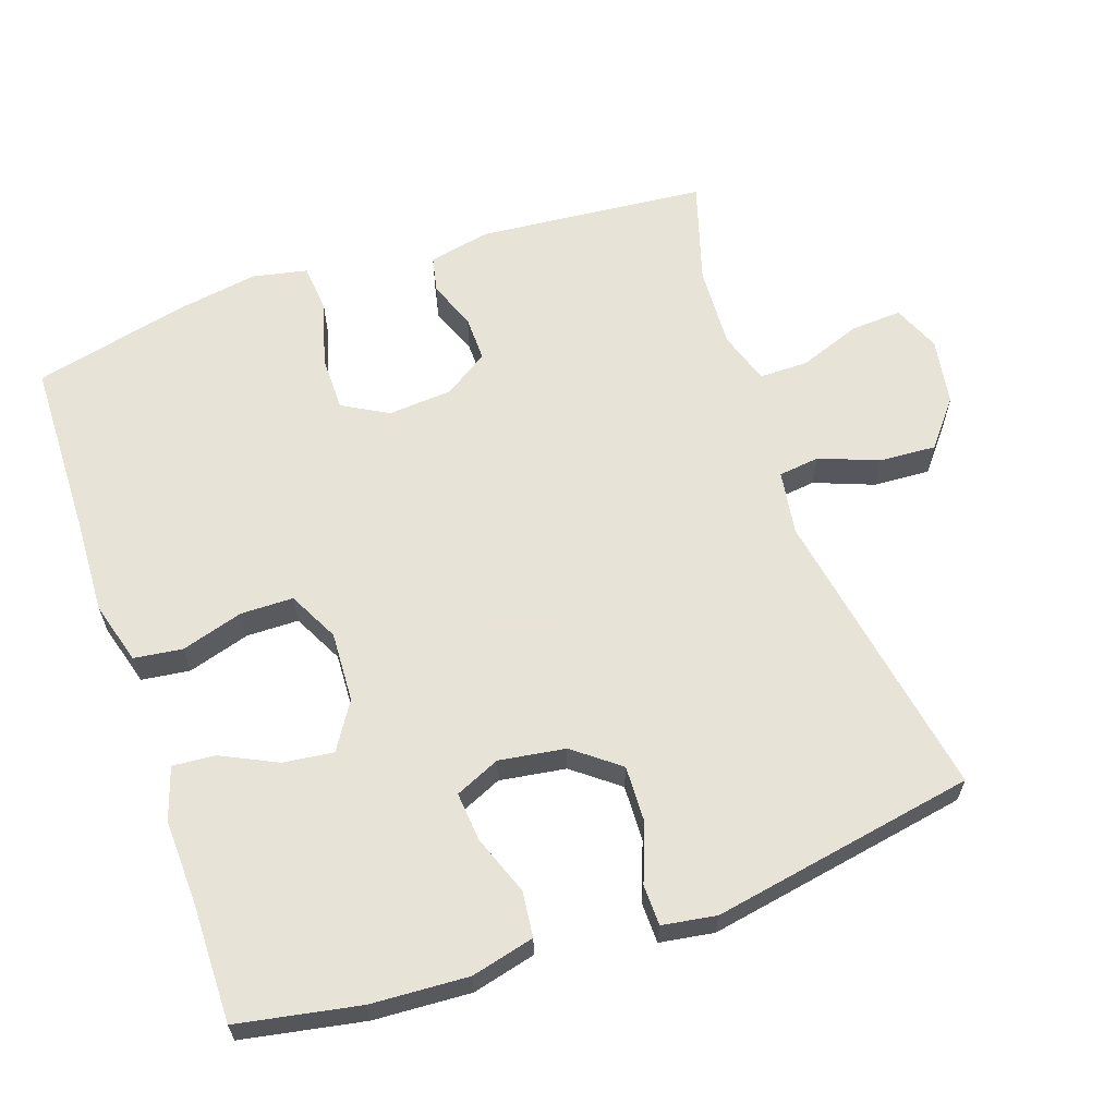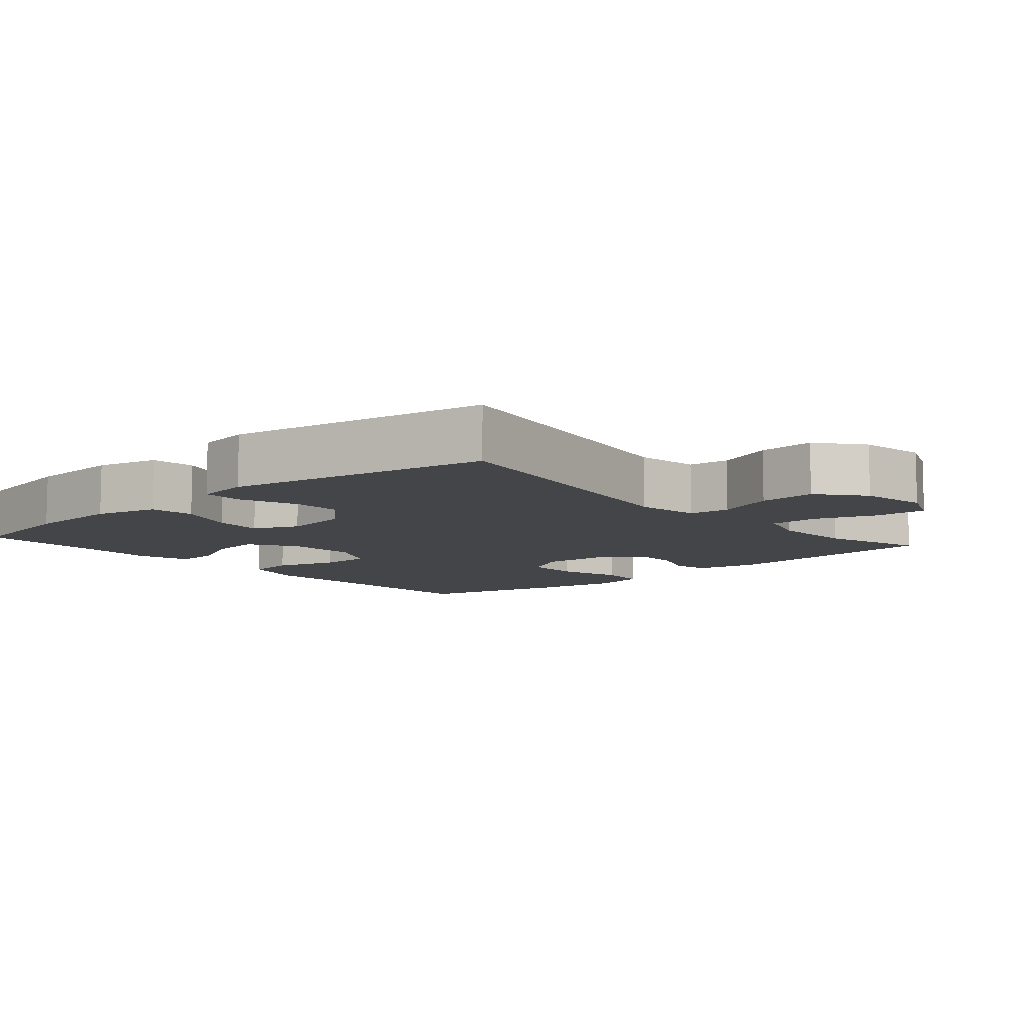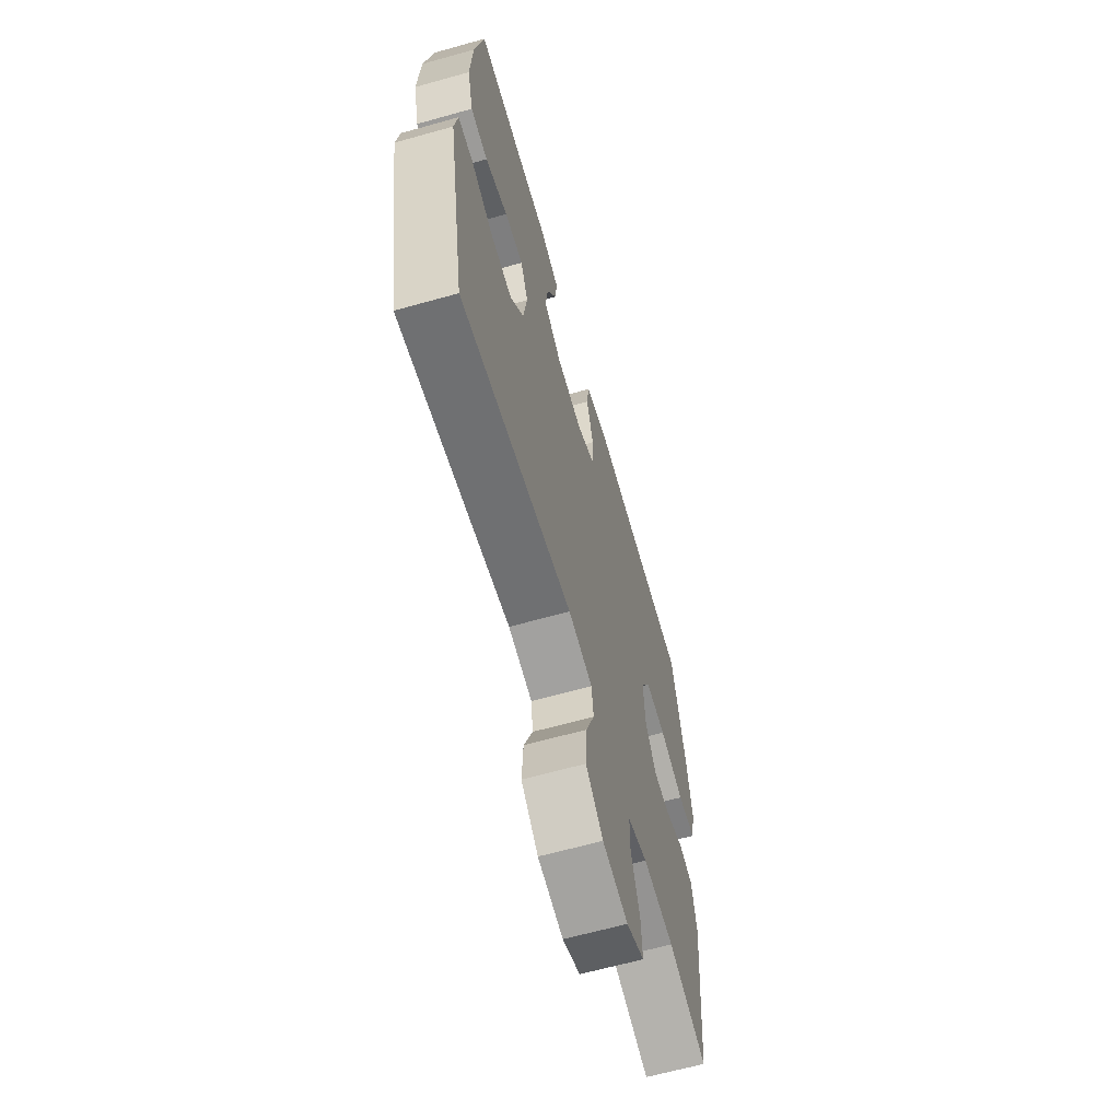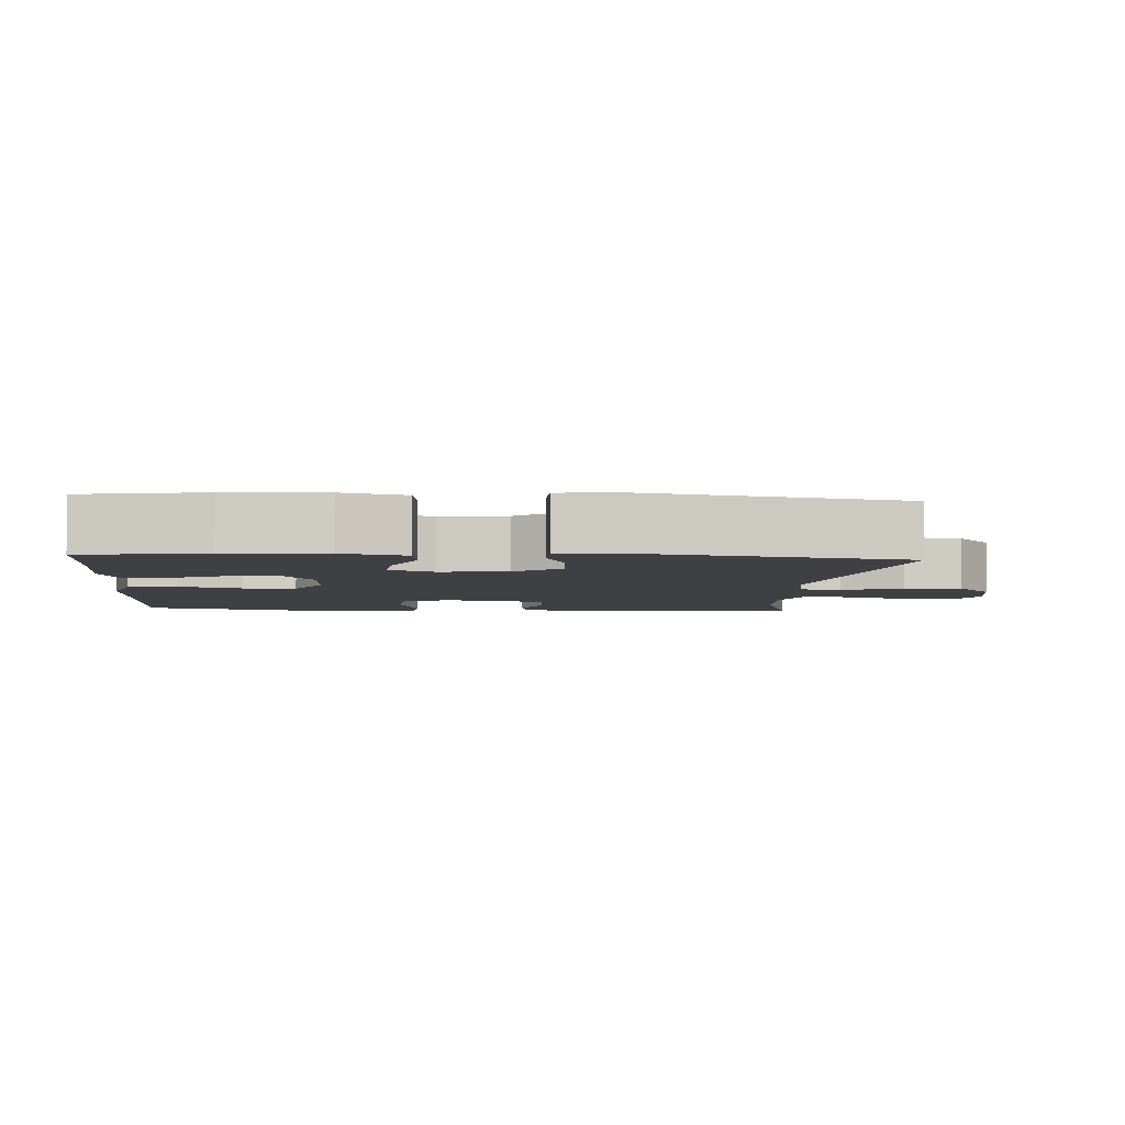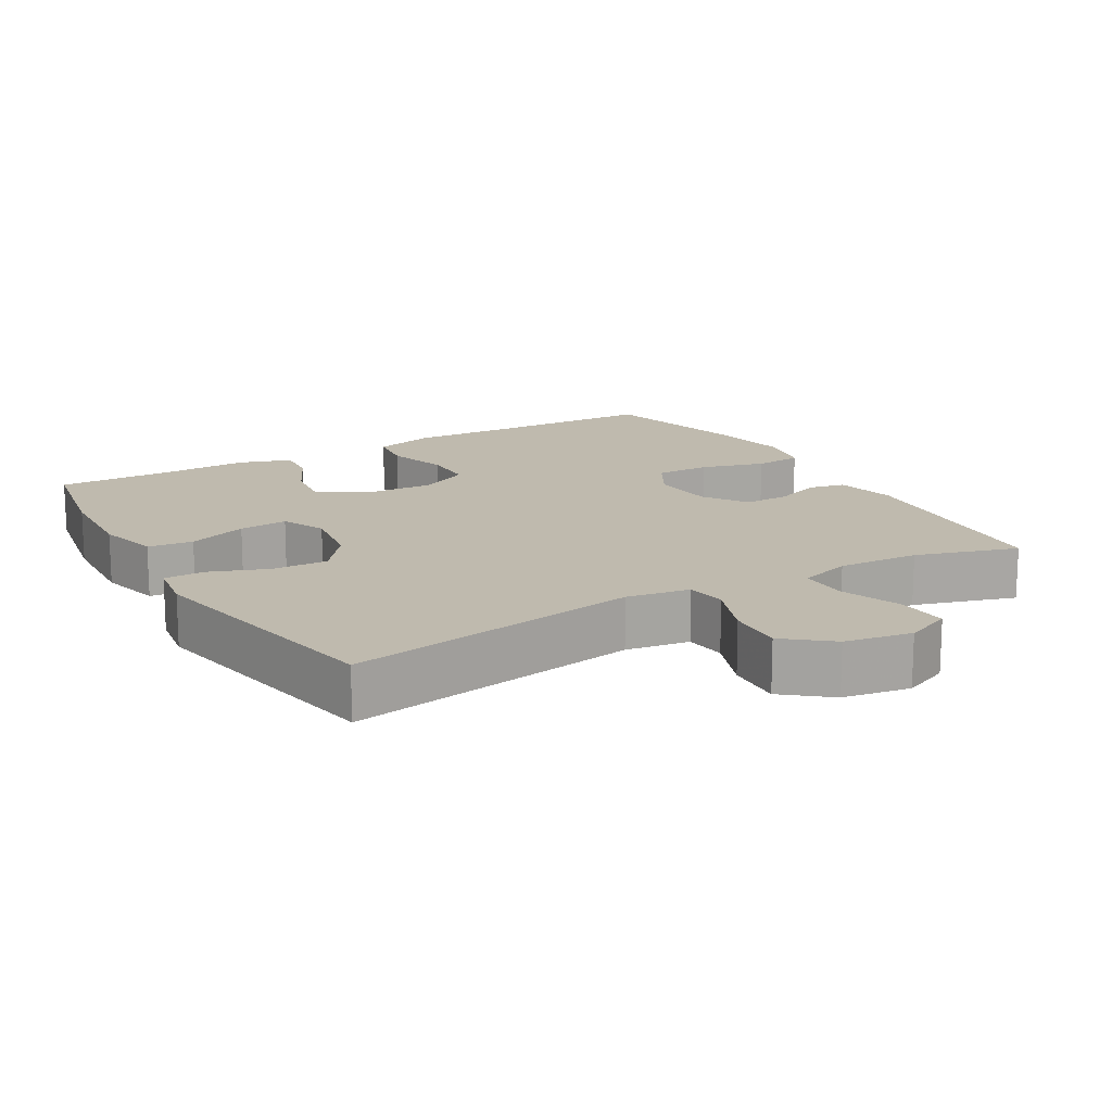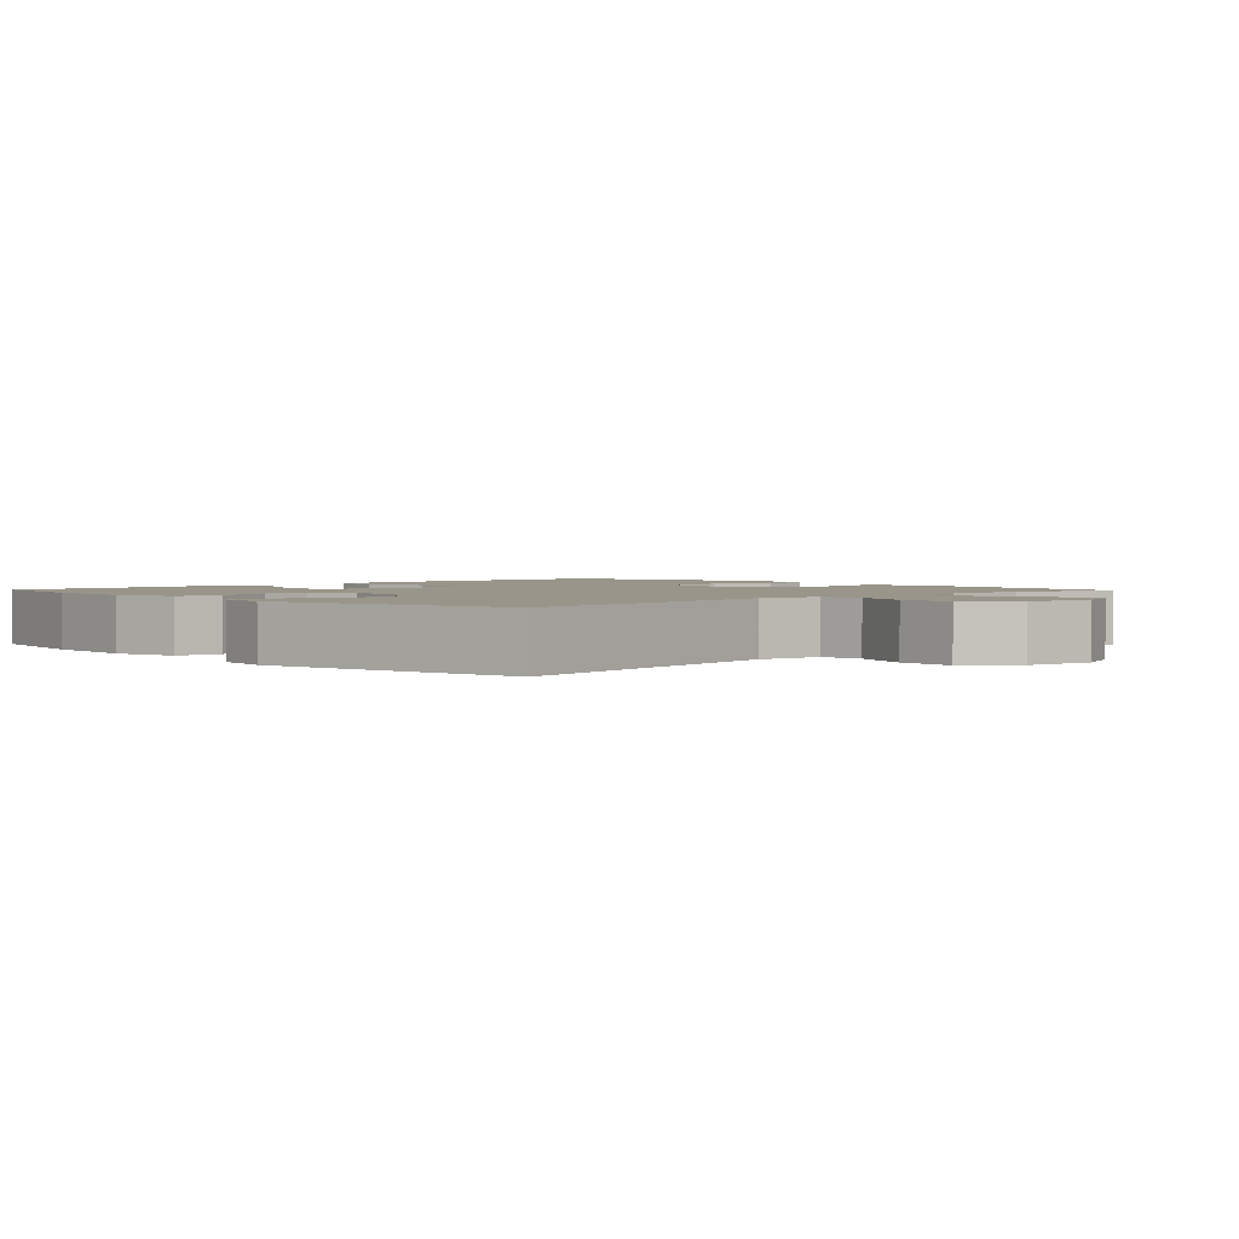
<metadata>
{"format":"obj","ext":"obj","renderer":"f3d","projection":"perspective","resolution":1024,"background":"white","views":[{"elev":62.6,"azim":70.9,"up":"+Y"},{"elev":-8.8,"azim":131.2,"up":"+Y"},{"elev":-64.1,"azim":105.8,"up":"+Z"},{"elev":-4.6,"azim":85.7,"up":"+Y"},{"elev":15.6,"azim":149.7,"up":"+Y"},{"elev":2.1,"azim":136.3,"up":"+Y"}]}
</metadata>
<code>
v 0.5 0.07 0.5
v 0.532 0.07 0.329
v 0.54 0.07 0.193
v 0.518 0.07 0.104
v 0.454 0.07 0.097
v 0.37 0.07 0.128
v 0.301 0.07 0.134
v 0.273 0.07 0.071
v 0.287 0.07 -0.022
v 0.337 0.07 -0.086
v 0.416 0.07 -0.083
v 0.498 0.07 -0.052
v 0.555 0.07 -0.053
v 0.567 0.07 -0.129
v 0.5 0.07 -0.5
v 0.083 0.07 -0.427
v -0.007 0.07 -0.441
v -0.014 0.07 -0.499
v 0.018 0.07 -0.582
v 0.023 0.07 -0.662
v -0.041 0.07 -0.714
v -0.136 0.07 -0.73
v -0.202 0.07 -0.702
v -0.198 0.07 -0.63
v -0.166 0.07 -0.543
v -0.166 0.07 -0.474
v -0.24 0.07 -0.45
v -0.356 0.07 -0.456
v -0.5 0.07 -0.5
v -0.53 0.07 -0.178
v -0.512 0.07 -0.091
v -0.461 0.07 -0.08
v -0.393 0.07 -0.106
v -0.329 0.07 -0.107
v -0.288 0.07 -0.045
v -0.281 0.07 0.046
v -0.317 0.07 0.11
v -0.395 0.07 0.11
v -0.486 0.07 0.084
v -0.554 0.07 0.09
v -0.57 0.07 0.167
v -0.551 0.07 0.284
v -0.5 0.07 0.5
v -0.247 0.07 0.506
v -0.116 0.07 0.512
v -0.028 0.07 0.487
v -0.019 0.07 0.419
v -0.045 0.07 0.332
v -0.044 0.07 0.258
v 0.027 0.07 0.222
v 0.126 0.07 0.227
v 0.192 0.07 0.269
v 0.183 0.07 0.34
v 0.145 0.07 0.418
v 0.14 0.07 0.478
v 0.214 0.07 0.502
v 0.333 0.07 0.498
v 0.5 0 0.5
v 0.532 0 0.329
v 0.54 0 0.193
v 0.518 0 0.104
v 0.454 0 0.097
v 0.37 0 0.128
v 0.301 0 0.134
v 0.273 0 0.071
v 0.287 0 -0.022
v 0.337 0 -0.086
v 0.416 0 -0.083
v 0.498 0 -0.052
v 0.555 0 -0.053
v 0.567 0 -0.129
v 0.5 0 -0.5
v 0.083 0 -0.427
v -0.007 0 -0.441
v -0.014 0 -0.499
v 0.018 0 -0.582
v 0.023 0 -0.662
v -0.041 0 -0.714
v -0.136 0 -0.73
v -0.202 0 -0.702
v -0.198 0 -0.63
v -0.166 0 -0.543
v -0.166 0 -0.474
v -0.24 0 -0.45
v -0.356 0 -0.456
v -0.5 0 -0.5
v -0.53 0 -0.178
v -0.512 0 -0.091
v -0.461 0 -0.08
v -0.393 0 -0.106
v -0.329 0 -0.107
v -0.288 0 -0.045
v -0.281 0 0.046
v -0.317 0 0.11
v -0.395 0 0.11
v -0.486 0 0.084
v -0.554 0 0.09
v -0.57 0 0.167
v -0.551 0 0.284
v -0.5 0 0.5
v -0.247 0 0.506
v -0.116 0 0.512
v -0.028 0 0.487
v -0.019 0 0.419
v -0.045 0 0.332
v -0.044 0 0.258
v 0.027 0 0.222
v 0.126 0 0.227
v 0.192 0 0.269
v 0.183 0 0.34
v 0.145 0 0.418
v 0.14 0 0.478
v 0.214 0 0.502
v 0.333 0 0.498
f 54 55 56 57
f 53 54 57 1
f 52 53 1 2
f 51 52 2 3
f 50 51 3 4
f 45 46 47 48
f 44 45 48 49
f 43 44 49
f 42 43 49
f 41 42 49 50
f 38 39 40 41
f 37 38 41 50
f 30 31 32 33
f 28 29 30 33
f 27 28 33 34
f 26 27 34 35
f 22 23 24 25
f 22 25 26
f 21 22 26
f 18 19 20 21
f 17 18 21 26
f 13 14 15 16
f 11 12 13 16
f 10 11 16 17
f 9 10 17 26
f 4 5 6
f 50 4 6
f 50 6 7
f 36 37 50 7
f 35 36 7 8
f 8 9 26 35
f 114 113 112 111
f 58 114 111 110
f 59 58 110 109
f 60 59 109 108
f 61 60 108 107
f 105 104 103 102
f 106 105 102 101
f 106 101 100
f 106 100 99
f 107 106 99 98
f 98 97 96 95
f 107 98 95 94
f 90 89 88 87
f 90 87 86 85
f 91 90 85 84
f 92 91 84 83
f 82 81 80 79
f 83 82 79
f 83 79 78
f 78 77 76 75
f 83 78 75 74
f 73 72 71 70
f 73 70 69 68
f 74 73 68 67
f 83 74 67 66
f 63 62 61
f 63 61 107
f 64 63 107
f 64 107 94 93
f 65 64 93 92
f 92 83 66 65
f 1 58 59 2
f 2 59 60 3
f 3 60 61 4
f 4 61 62 5
f 5 62 63 6
f 6 63 64 7
f 7 64 65 8
f 8 65 66 9
f 9 66 67 10
f 10 67 68 11
f 11 68 69 12
f 12 69 70 13
f 13 70 71 14
f 14 71 72 15
f 15 72 73 16
f 16 73 74 17
f 17 74 75 18
f 18 75 76 19
f 19 76 77 20
f 20 77 78 21
f 21 78 79 22
f 22 79 80 23
f 23 80 81 24
f 24 81 82 25
f 25 82 83 26
f 26 83 84 27
f 27 84 85 28
f 28 85 86 29
f 29 86 87 30
f 30 87 88 31
f 31 88 89 32
f 32 89 90 33
f 33 90 91 34
f 34 91 92 35
f 35 92 93 36
f 36 93 94 37
f 37 94 95 38
f 38 95 96 39
f 39 96 97 40
f 40 97 98 41
f 41 98 99 42
f 42 99 100 43
f 43 100 101 44
f 44 101 102 45
f 45 102 103 46
f 46 103 104 47
f 47 104 105 48
f 48 105 106 49
f 49 106 107 50
f 50 107 108 51
f 51 108 109 52
f 52 109 110 53
f 53 110 111 54
f 54 111 112 55
f 55 112 113 56
f 56 113 114 57
f 57 114 58 1

</code>
